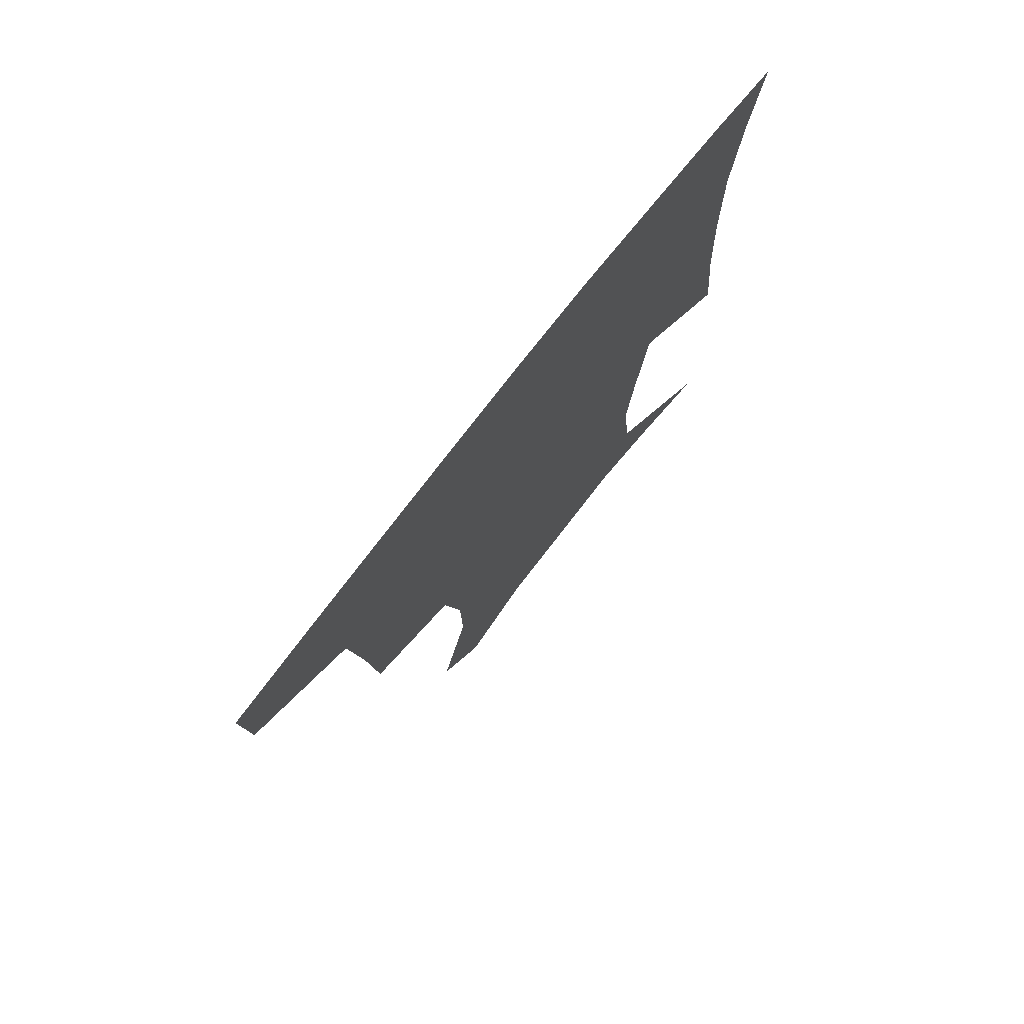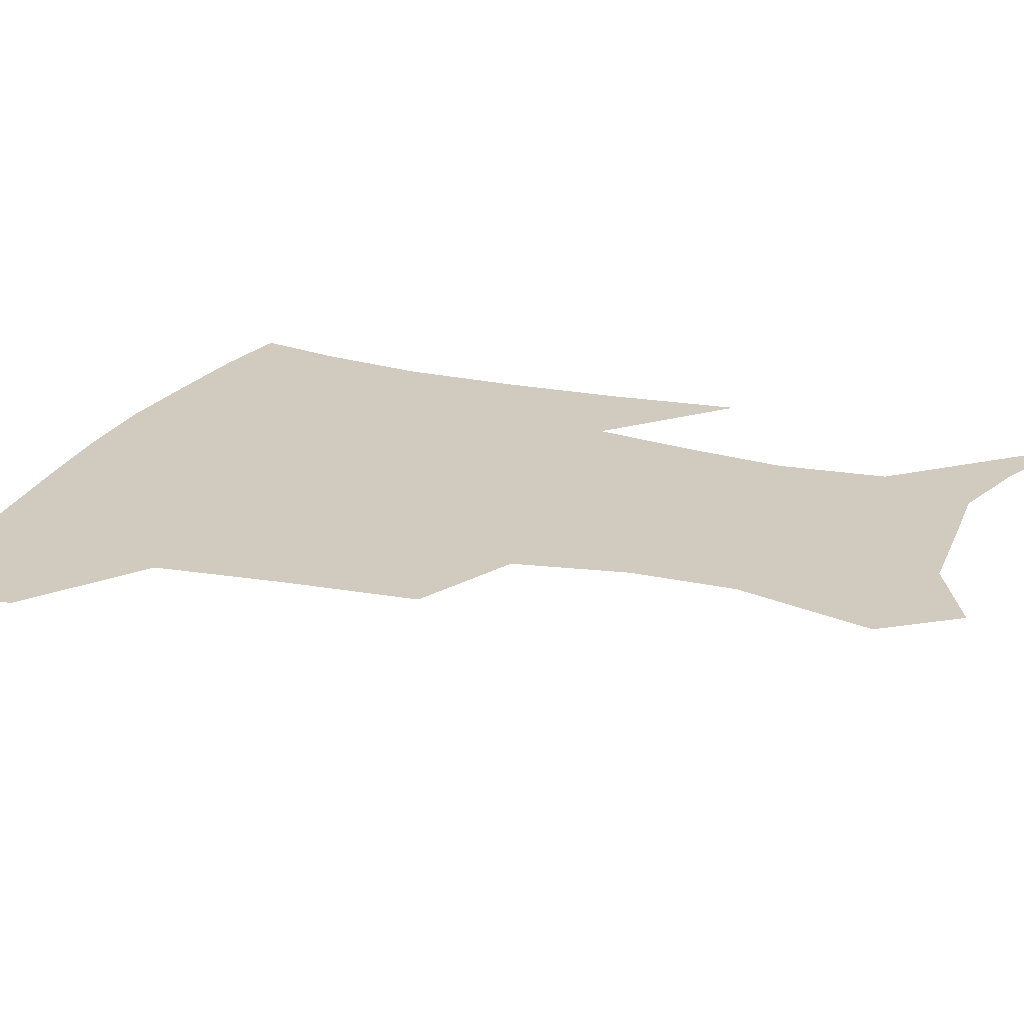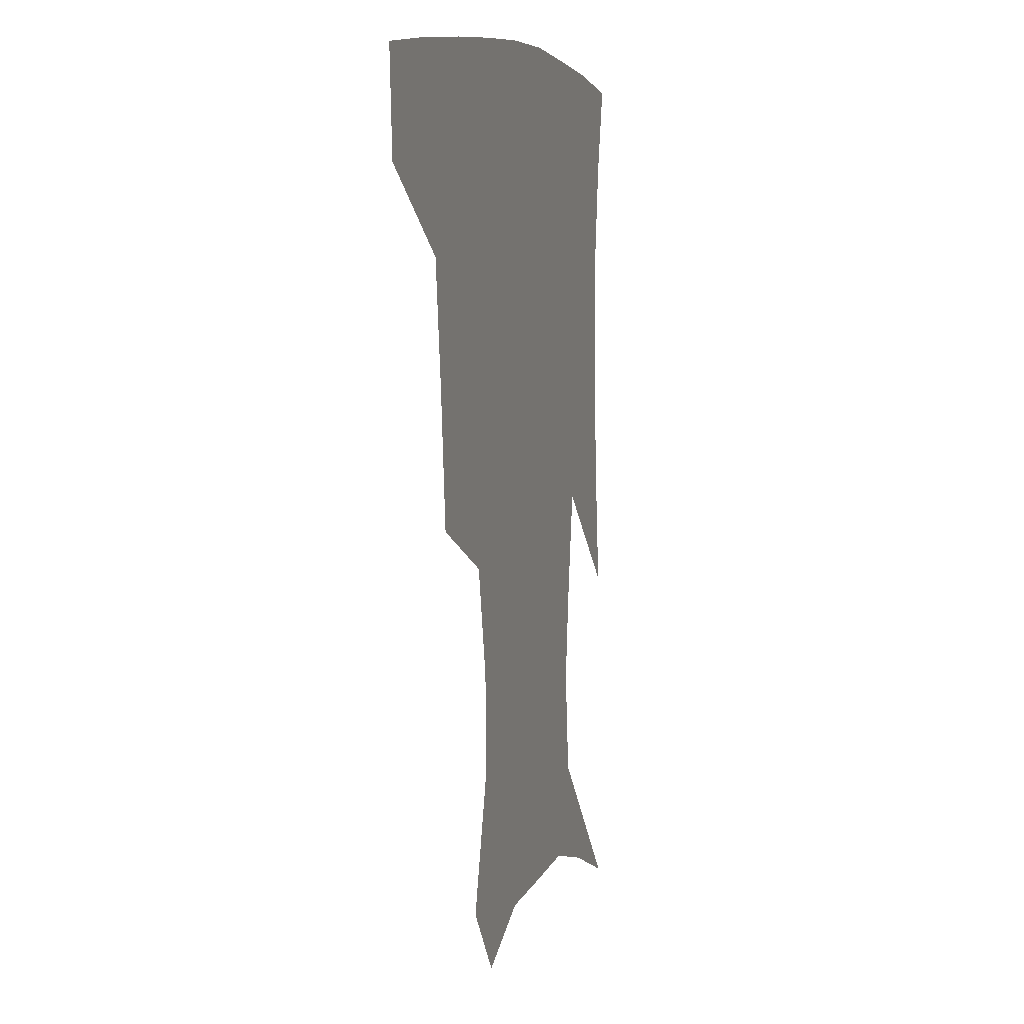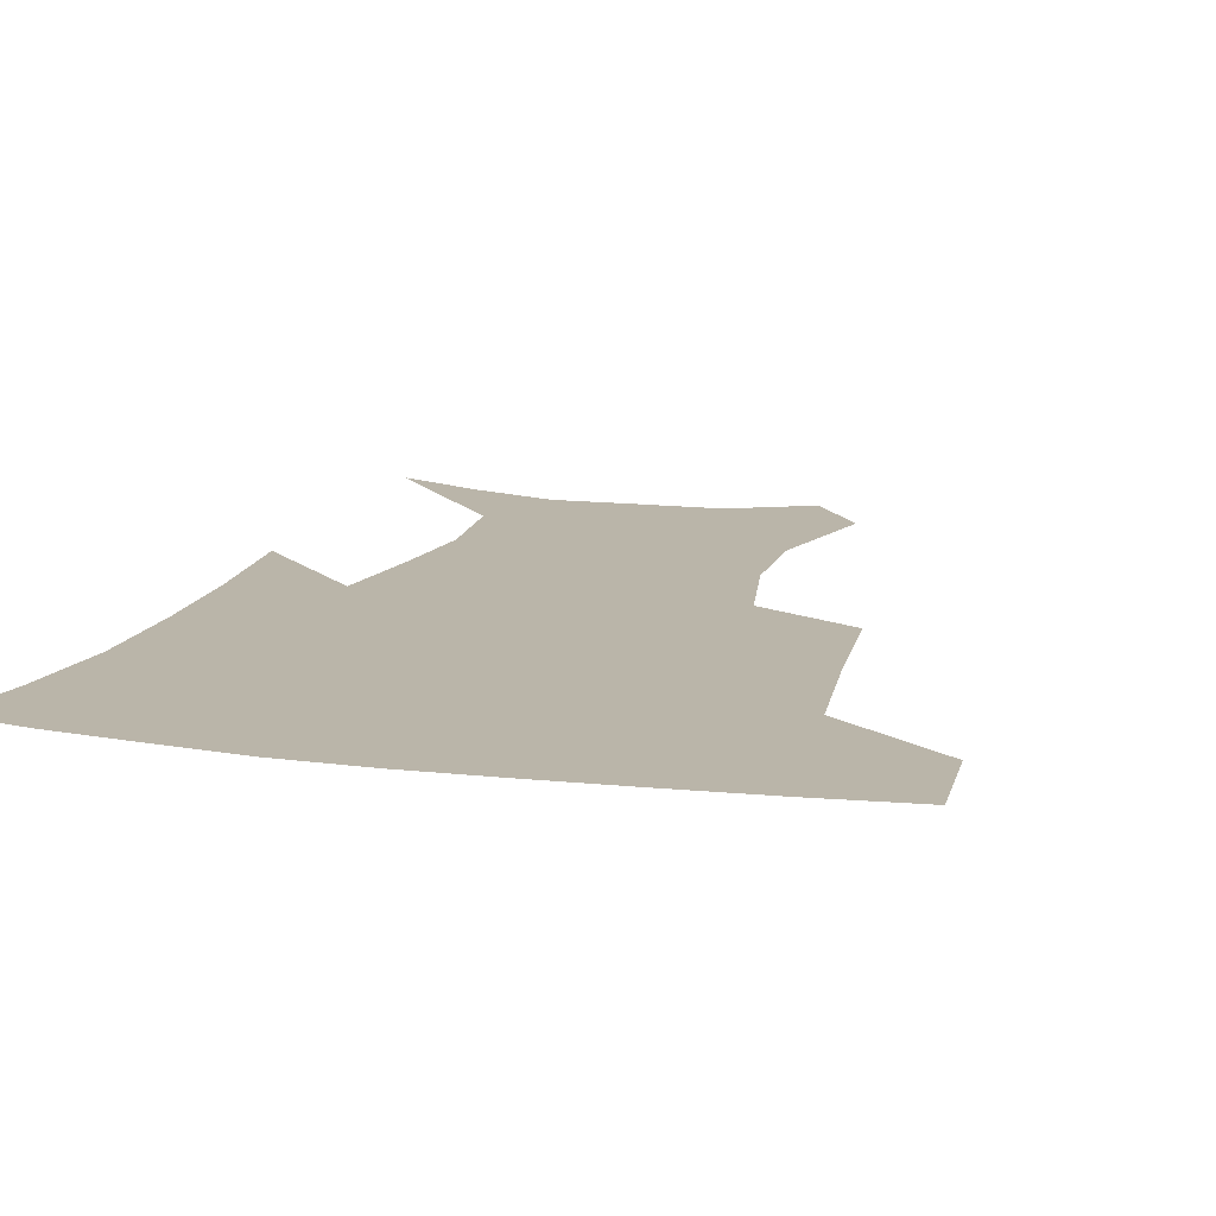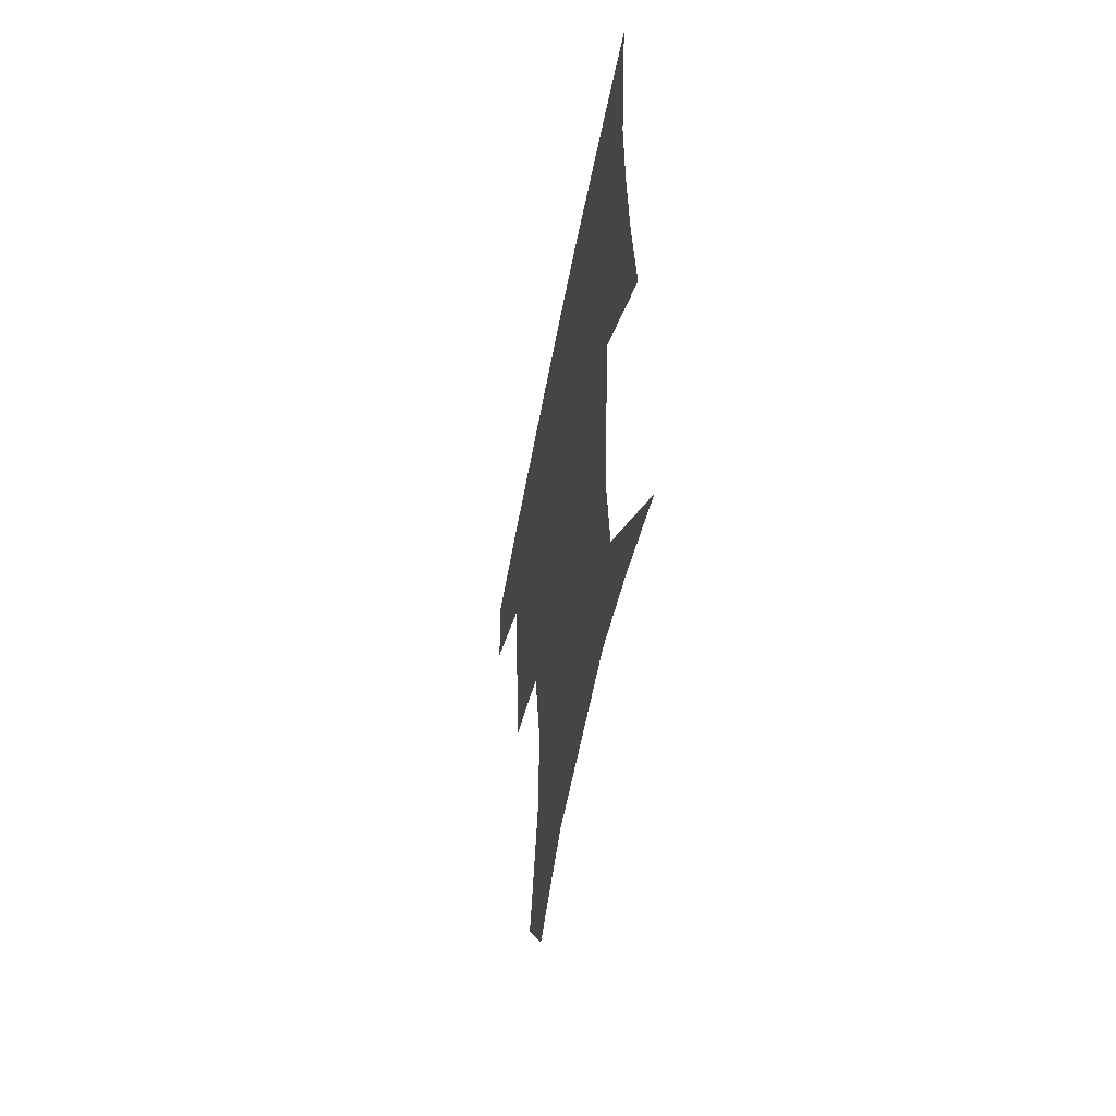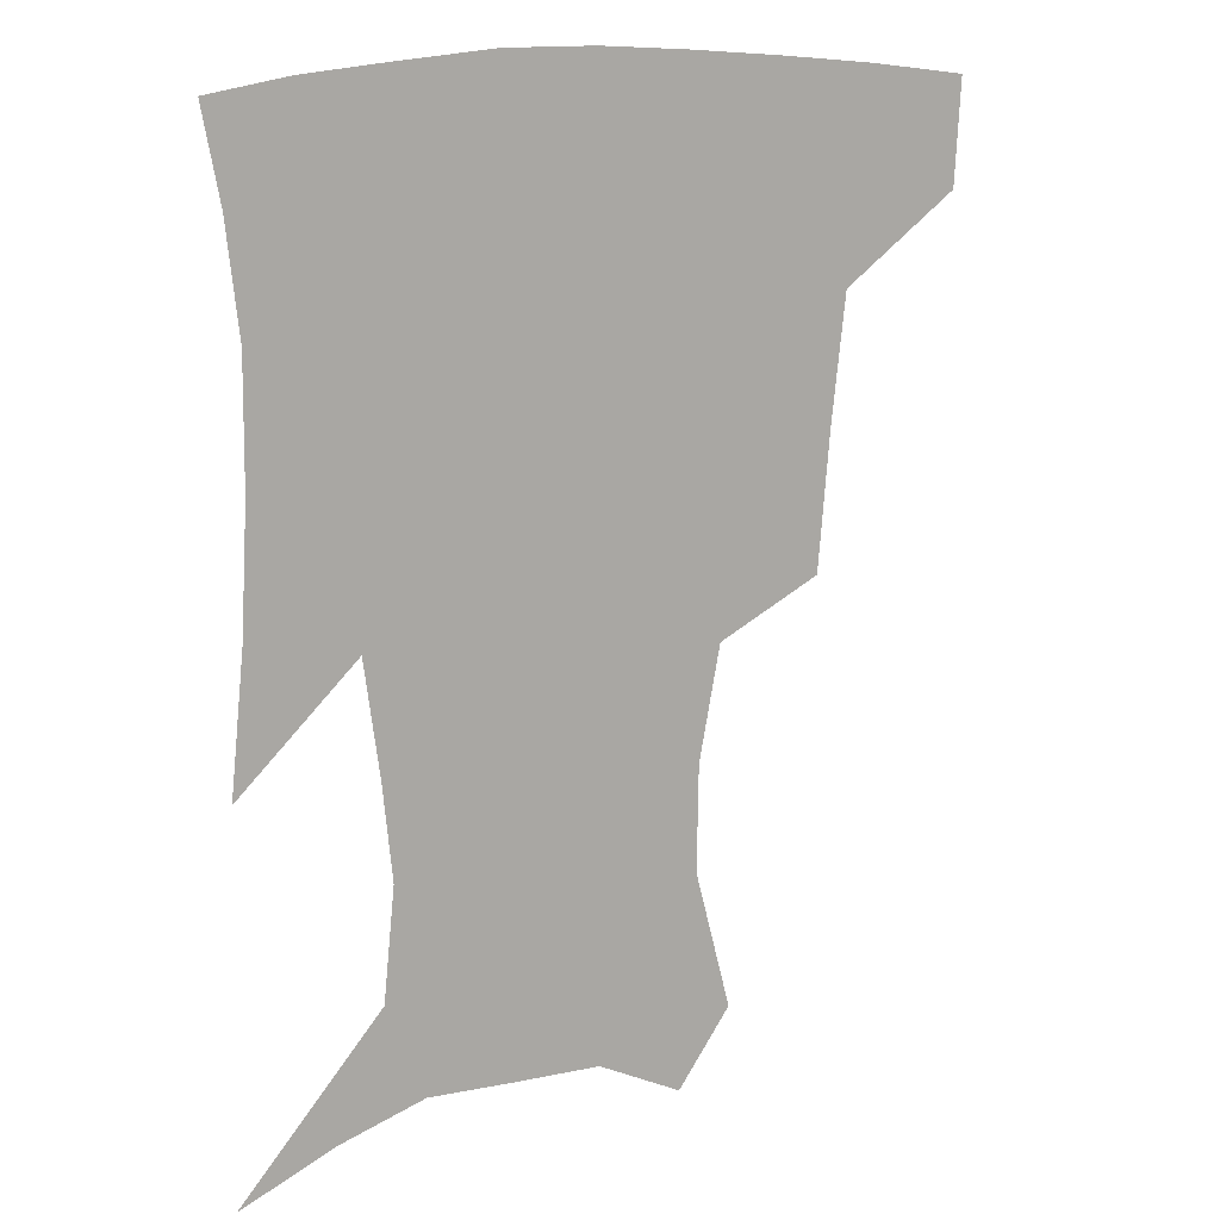
<metadata>
{"format":"obj","ext":"obj","renderer":"f3d","projection":"perspective","resolution":1024,"background":"white","views":[{"elev":76.2,"azim":-52.0,"up":"+Y"},{"elev":23.5,"azim":-68.7,"up":"+Z"},{"elev":7.1,"azim":-73.2,"up":"+Y"},{"elev":13.7,"azim":-163.1,"up":"+Z"},{"elev":-57.7,"azim":79.2,"up":"+Y"},{"elev":13.5,"azim":150.1,"up":"+Y"}]}
</metadata>
<code>
v 456 384.5 0
v 454.1 416.6 0
v 500.3 277.4 0
v 496.6 319 0
v 492.1 358.4 0
v 488.1 390.2 0
v 484.6 420.1 0
v 528.6 152.1 0
v 539.9 194.7 0
v 539.4 227 0
v 532.7 261.6 0
v 526.3 298.3 0
v 523.4 334.5 0
v 520.2 365 0
v 517 393.5 0
v 514.3 422.6 0
v 545.3 129.3 0
v 558 177.6 0
v 559.6 208.4 0
v 558.2 244.9 0
v 553.7 275.2 0
v 551.3 311.3 0
v 549.5 341.9 0
v 548.2 369.9 0
v 545.8 396.3 0
v 543.4 424.6 0
v 571.8 142.5 0
v 578.5 184.3 0
v 579.5 217.6 0
v 577.9 249 0
v 575.6 280.1 0
v 574.6 315.3 0
v 574.3 344.2 0
v 574.5 371.9 0
v 574.2 397.7 0
v 572 426 0
v 599.3 143.5 0
v 597.9 184.6 0
v 598.5 217.4 0
v 598.1 252.9 0
v 598.1 286.9 0
v 597.9 317.2 0
v 598.8 345.9 0
v 600.1 372.8 0
v 601.3 397.8 0
v 600.2 425.9 0
v 626.2 144.8 0
v 618.5 178.3 0
v 616.5 218.3 0
v 618.4 248.3 0
v 621 279.4 0
v 620.8 312.1 0
v 621.7 345.8 0
v 624.6 370.8 0
v 627.5 396.9 0
v 630 423.1 0
v 653 136.8 0
v 638.4 174.1 0
v 634.9 207.9 0
v 637.8 236.6 0
v 642.7 272 0
v 643.2 306.6 0
v 644.8 337.9 0
v 648.8 365.5 0
v 652.8 394.4 0
v 657.2 420.2 0
v 682.6 124.4 0
v 680 237.1 0
v 675.6 279 0
v 673.6 316.8 0
v 673.3 354.3 0
v 677.1 387.8 0
v 682.4 415.7 0
v 691 451 0
f 5 6 1
f 1 6 2
f 6 7 2
f 11 12 3
f 3 12 4
f 12 13 4
f 4 13 5
f 13 14 5
f 5 14 6
f 14 15 6
f 6 15 7
f 15 16 7
f 17 18 8
f 8 18 9
f 18 19 9
f 9 19 10
f 19 20 10
f 10 20 11
f 20 21 11
f 11 21 12
f 21 22 12
f 12 22 13
f 22 23 13
f 13 23 14
f 23 24 14
f 14 24 15
f 24 25 15
f 15 25 16
f 25 26 16
f 17 27 18
f 27 28 18
f 18 28 19
f 28 29 19
f 19 29 20
f 29 30 20
f 20 30 21
f 30 31 21
f 21 31 22
f 31 32 22
f 22 32 23
f 32 33 23
f 23 33 24
f 33 34 24
f 24 34 25
f 34 35 25
f 25 35 26
f 35 36 26
f 27 37 28
f 37 38 28
f 28 38 29
f 38 39 29
f 29 39 30
f 39 40 30
f 30 40 31
f 40 41 31
f 31 41 32
f 41 42 32
f 32 42 33
f 42 43 33
f 33 43 34
f 43 44 34
f 34 44 35
f 44 45 35
f 35 45 36
f 45 46 36
f 37 47 38
f 47 48 38
f 38 48 39
f 48 49 39
f 39 49 40
f 49 50 40
f 40 50 41
f 50 51 41
f 41 51 42
f 51 52 42
f 42 52 43
f 52 53 43
f 43 53 44
f 53 54 44
f 44 54 45
f 54 55 45
f 45 55 46
f 55 56 46
f 47 57 48
f 57 58 48
f 48 58 49
f 58 59 49
f 49 59 50
f 59 60 50
f 50 60 51
f 60 61 51
f 51 61 52
f 61 62 52
f 52 62 53
f 62 63 53
f 53 63 54
f 63 64 54
f 54 64 55
f 64 65 55
f 55 65 56
f 65 66 56
f 57 67 58
f 61 68 62
f 68 69 62
f 62 69 63
f 69 70 63
f 63 70 64
f 70 71 64
f 64 71 65
f 71 72 65
f 65 72 66
f 72 73 66

</code>
